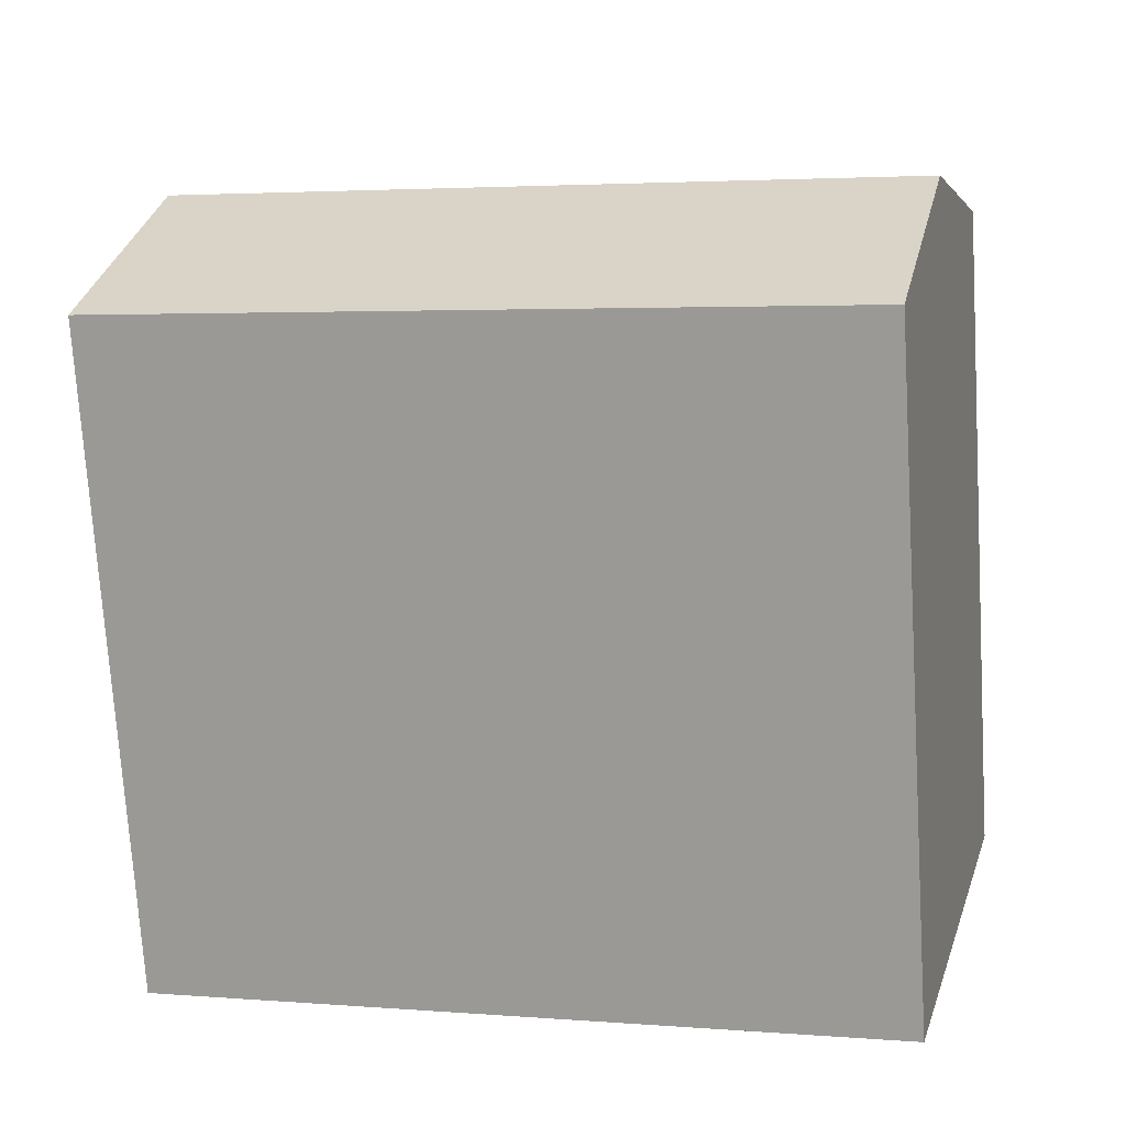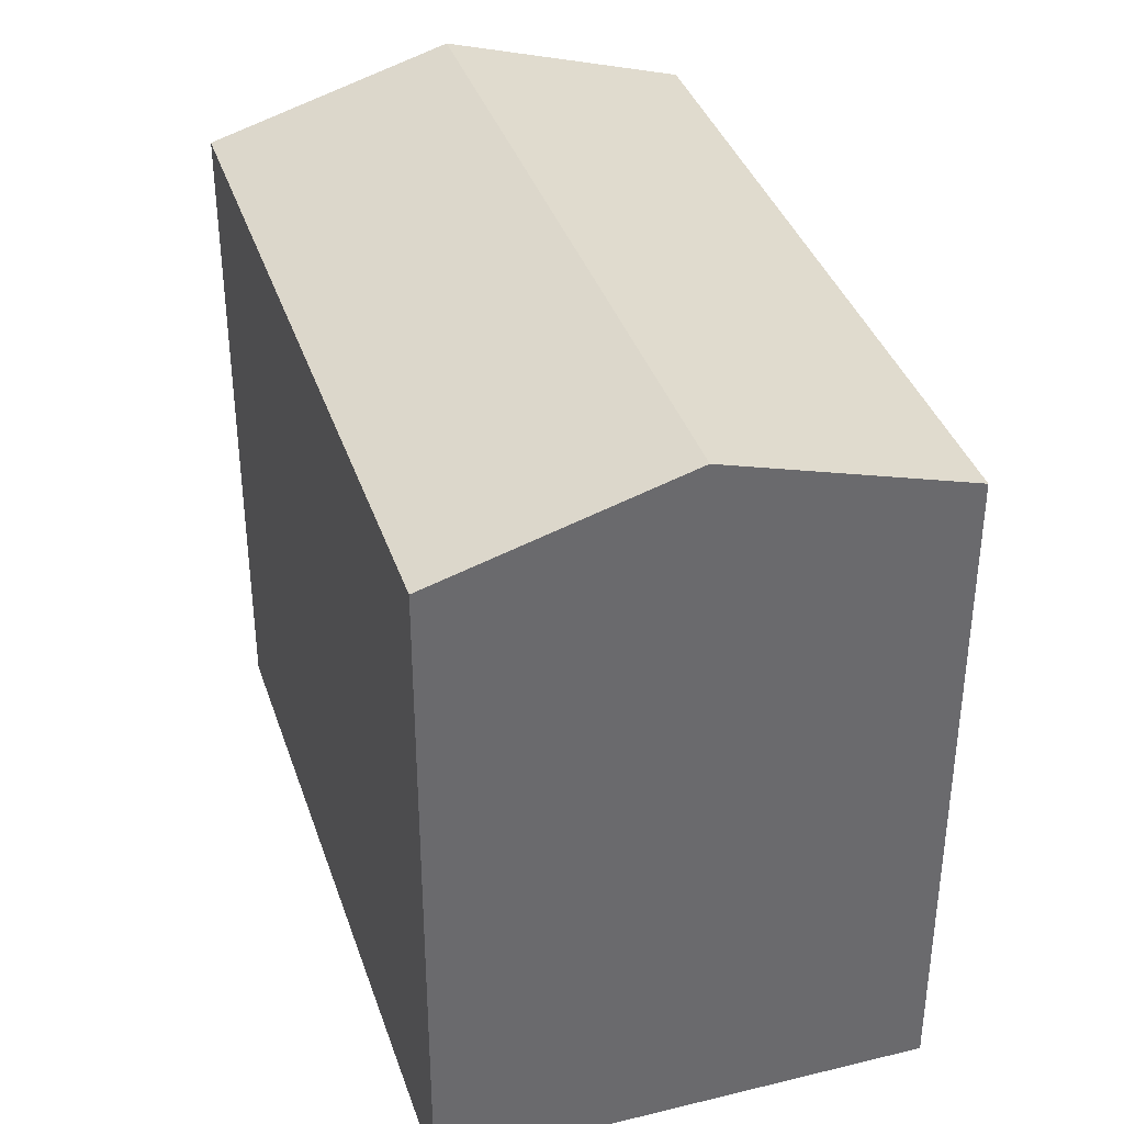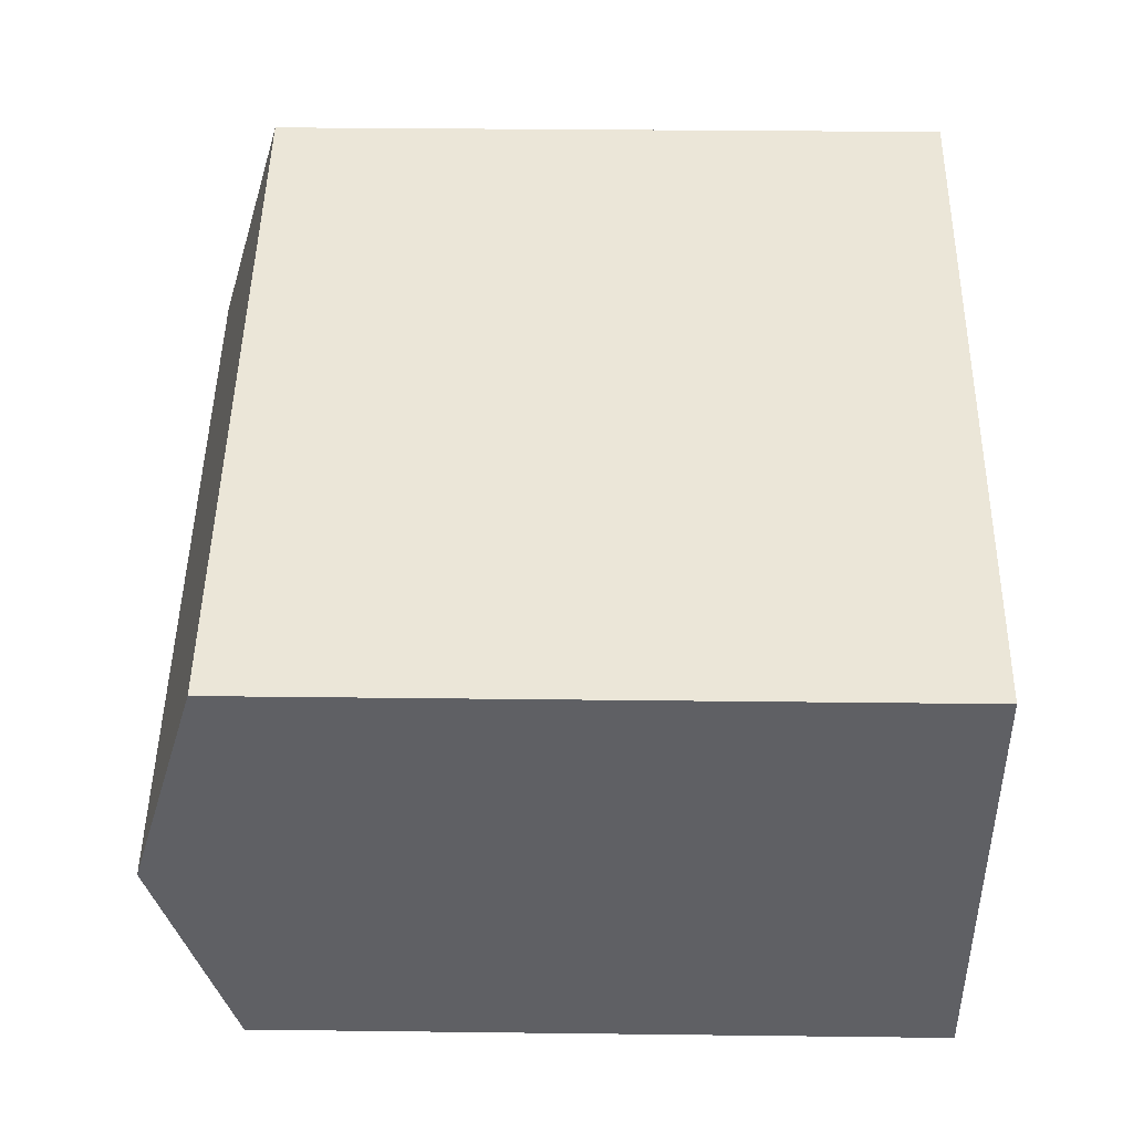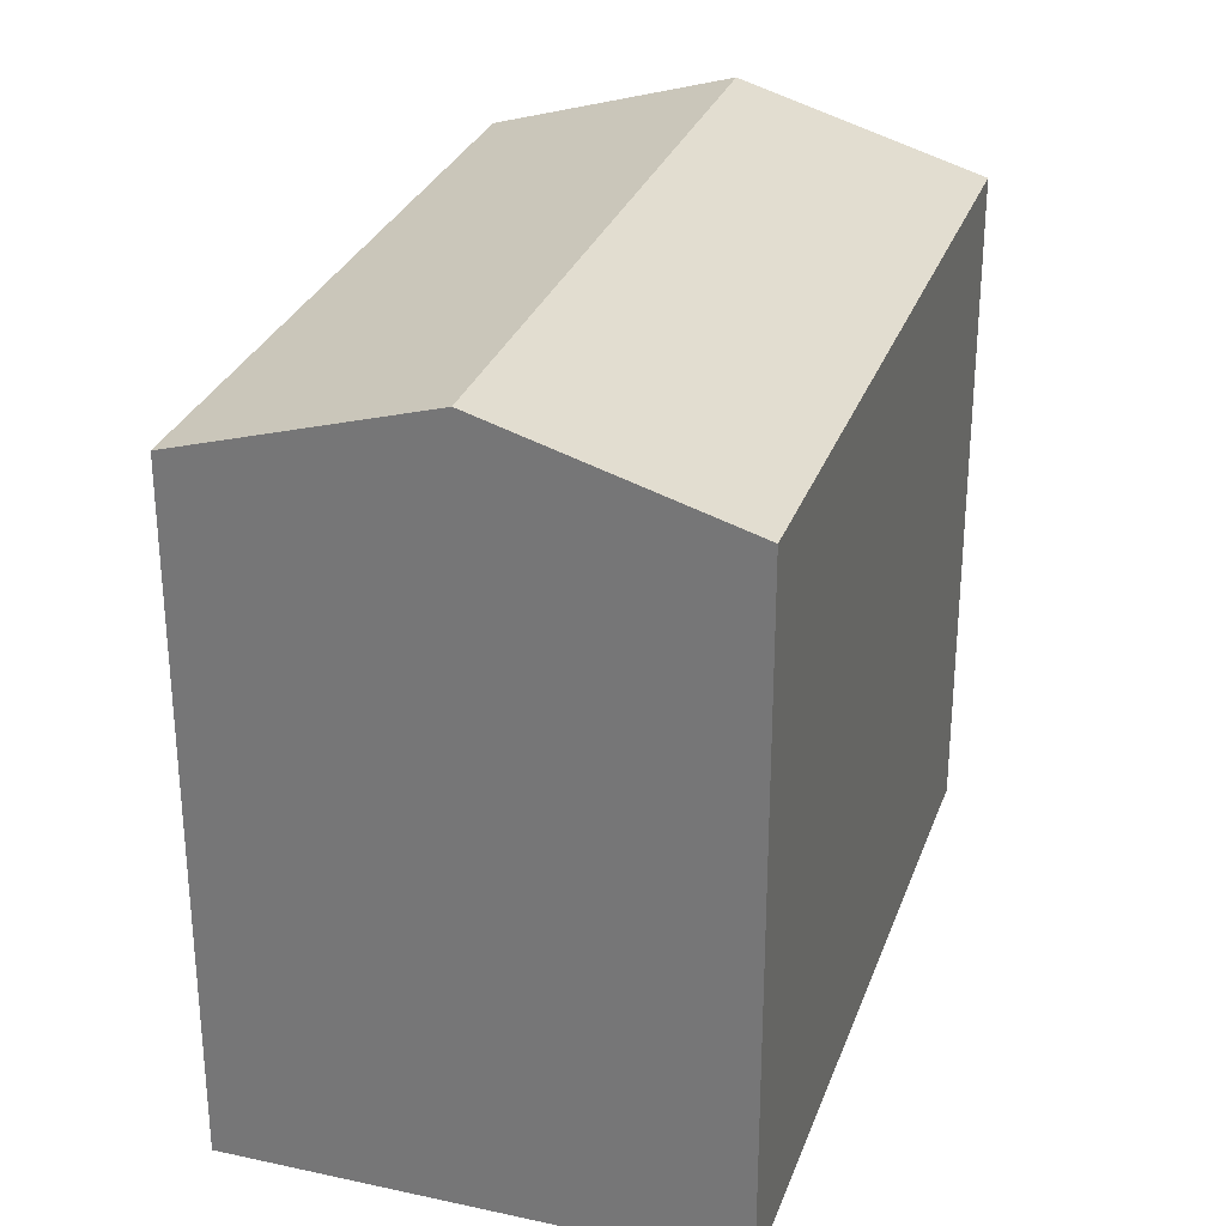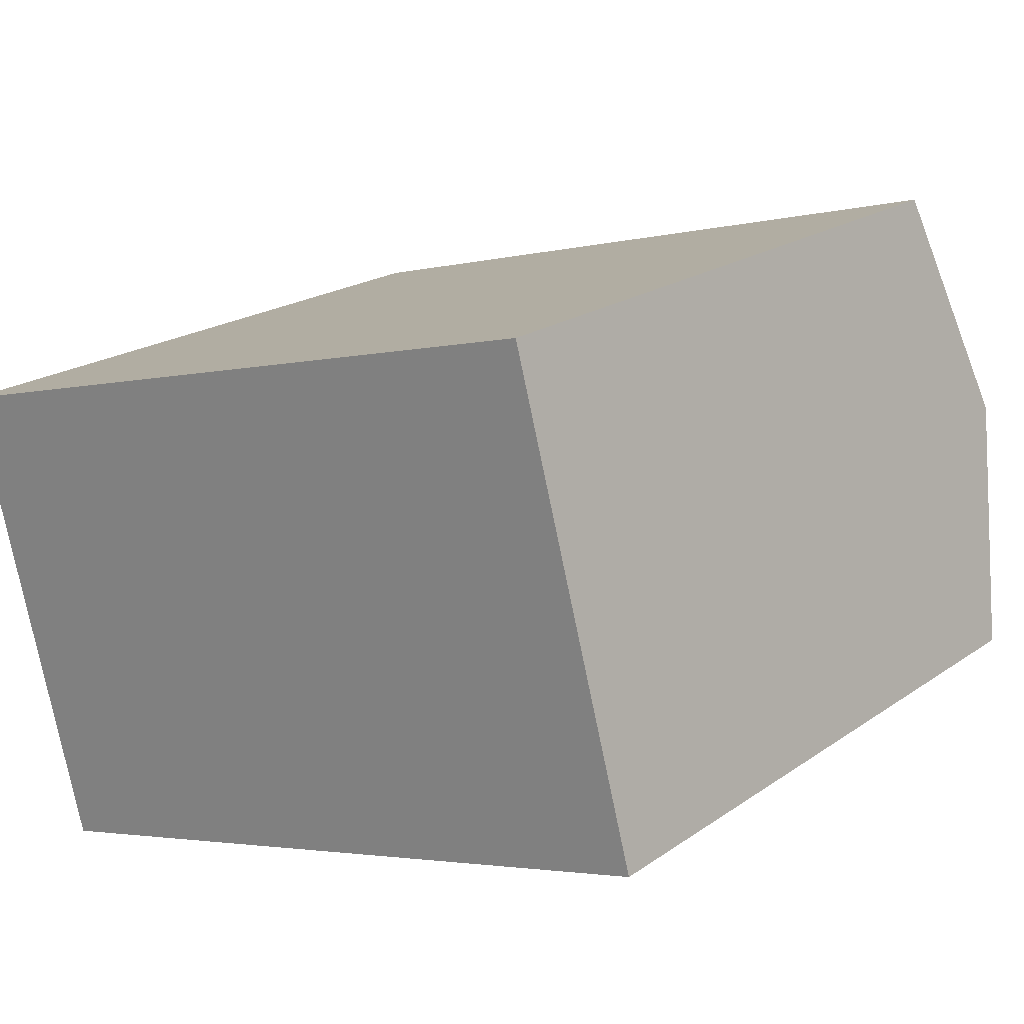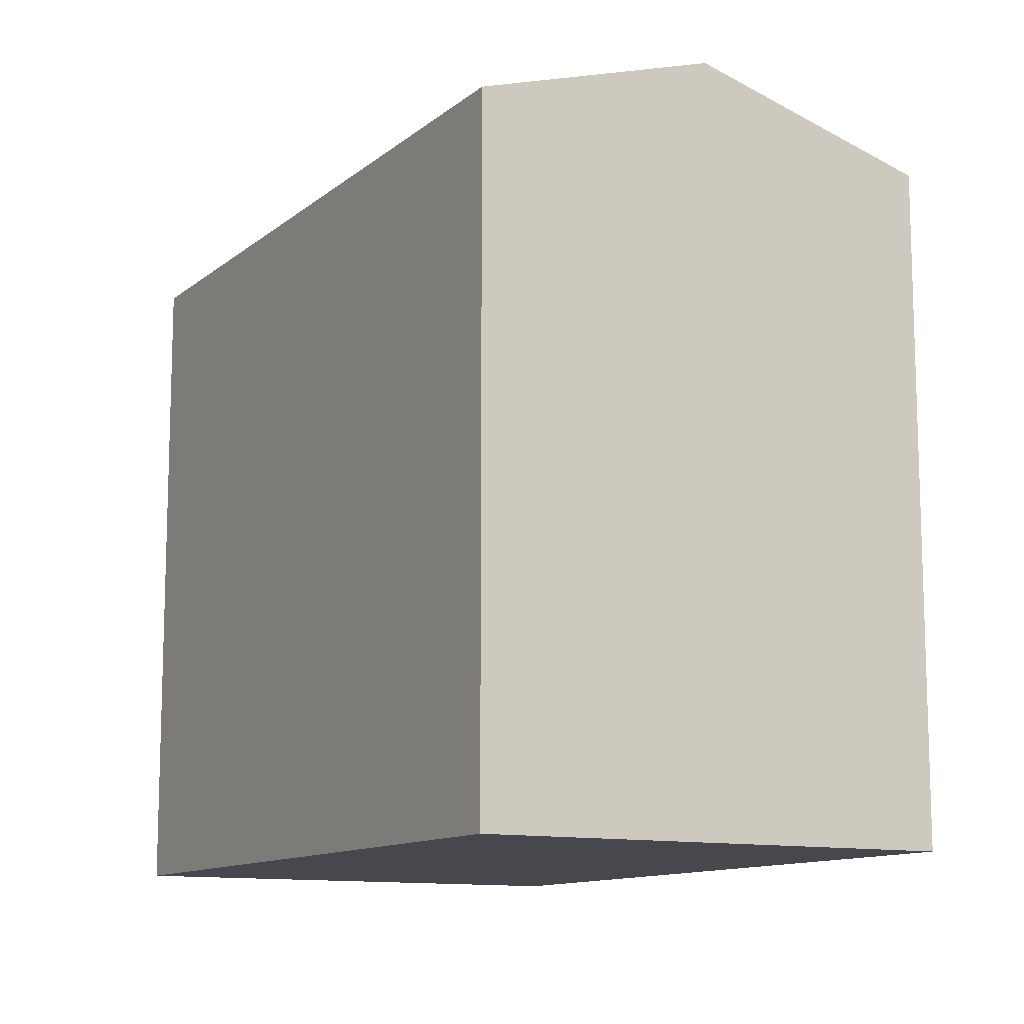
<metadata>
{"format":"obj","ext":"obj","renderer":"f3d","projection":"perspective","resolution":1024,"background":"white","views":[{"elev":-73.9,"azim":-176.4,"up":"+Z"},{"elev":37.4,"azim":57.3,"up":"+Y"},{"elev":31.4,"azim":-89.0,"up":"+Z"},{"elev":29.3,"azim":92.6,"up":"+Y"},{"elev":20.3,"azim":38.7,"up":"+Z"},{"elev":-11.7,"azim":-134.4,"up":"+Y"}]}
</metadata>
<code>
v  19.47 18.19 -0.9086
v  15.01 16.45 4.052
v  17.9 16.45 4.834
v  0.0003497 16.45 -0.0005203
v  16.57 18.19 -1.691
v  1.566 18.19 -5.743
v  21.03 16.45 -6.651
v  18.14 16.45 -7.433
v  3.131 16.45 -11.49
v  19.47 5.56e-17 -0.908
v  18.14 4.551e-16 -7.433
v  21.03 4.072e-16 -6.651
v  3.13 7.033e-16 -11.49
v  1.565 3.516e-16 -5.743
v  17.9 -2.96e-16 4.835
v  0 0 0
v  15.01 -2.482e-16 4.053
g defaultobject
f 1 2 3
f 2 1 4
f 4 1 5
f 4 5 6
f 7 5 1
f 5 7 6
f 6 7 8
f 6 8 9
f 1 2 3
f 2 1 4
f 4 1 5
f 4 5 6
f 7 5 1
f 5 7 6
f 6 7 8
f 6 8 9
f 10 11 12
f 11 10 13
f 13 10 14
f 14 10 15
f 14 15 16
f 16 15 17
f 10 11 12
f 11 10 13
f 13 10 14
f 14 10 15
f 14 15 16
f 16 15 17
f 7 10 12
f 10 7 15
f 15 7 3
f 3 7 1
f 3 17 15
f 17 3 16
f 16 3 2
f 16 2 4
f 4 14 16
f 14 4 13
f 13 4 9
f 9 4 6
f 12 8 7
f 8 12 9
f 9 12 13
f 13 12 11
f 7 10 12
f 10 7 15
f 15 7 3
f 3 7 1
f 3 17 15
f 17 3 16
f 16 3 2
f 16 2 4
f 4 14 16
f 14 4 13
f 13 4 9
f 9 4 6
f 12 8 7
f 8 12 9
f 9 12 13
f 13 12 11

</code>
